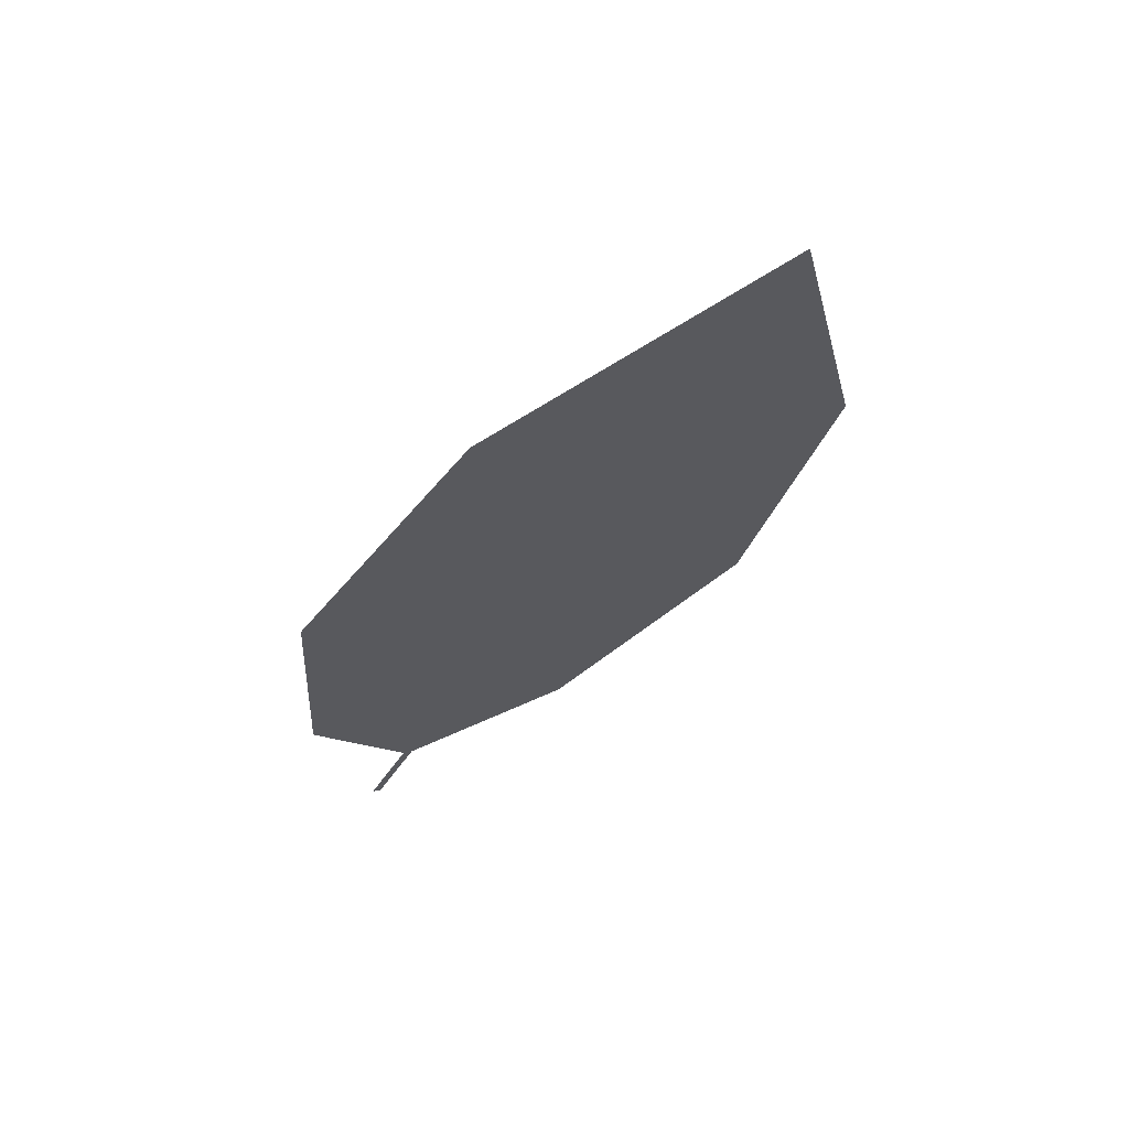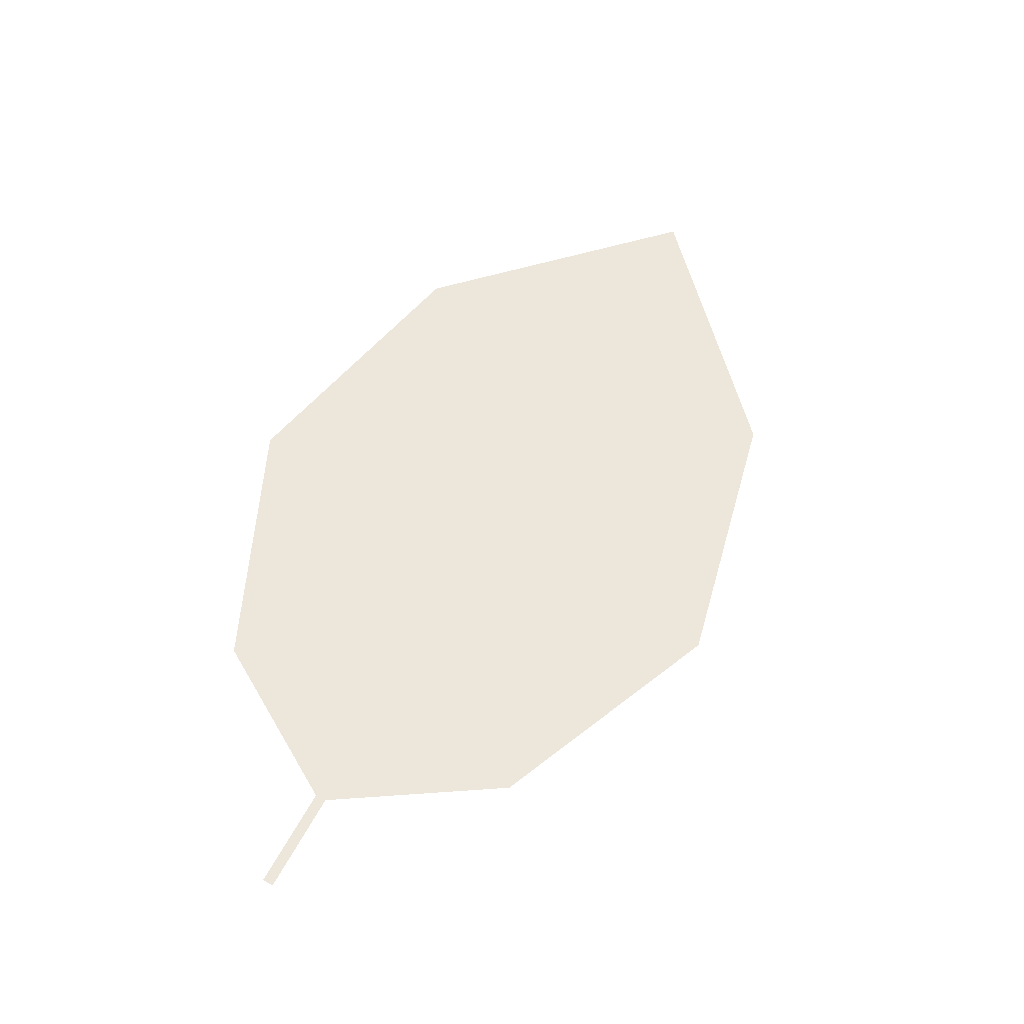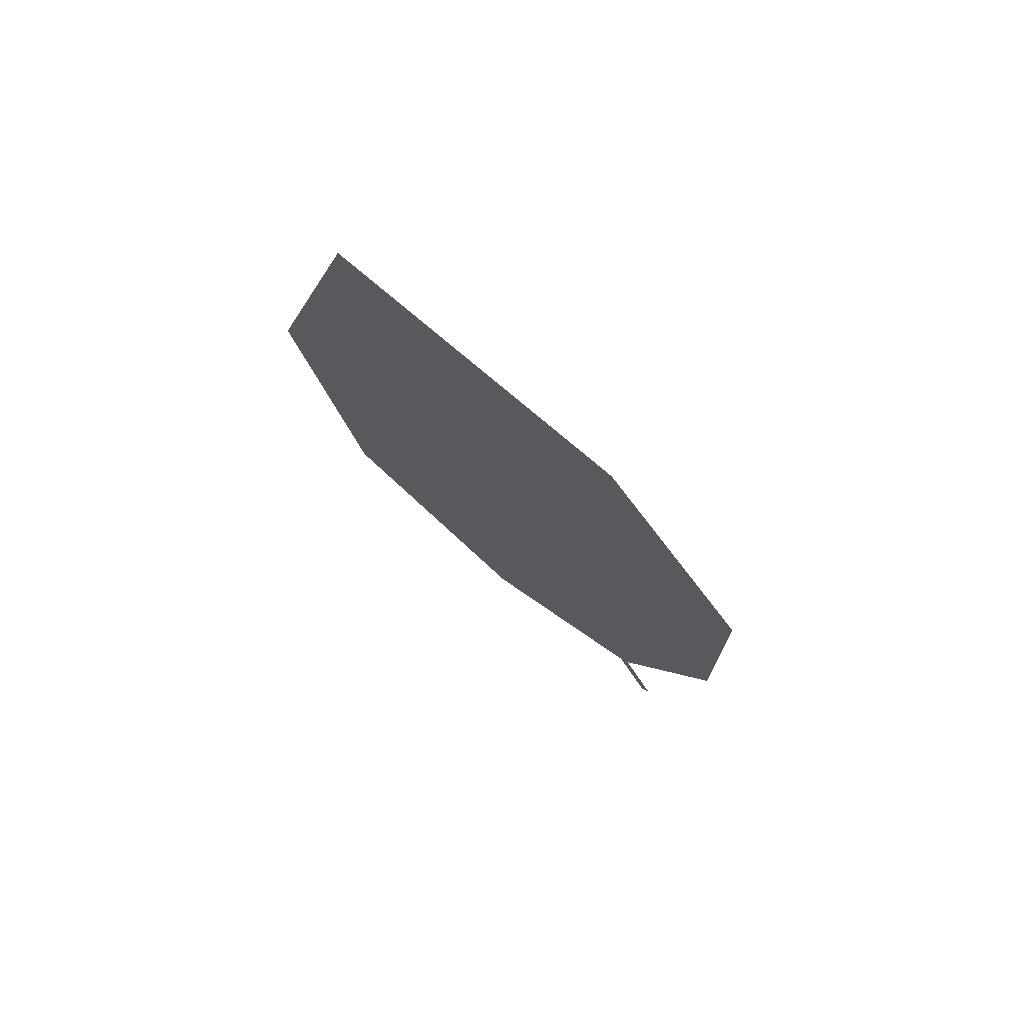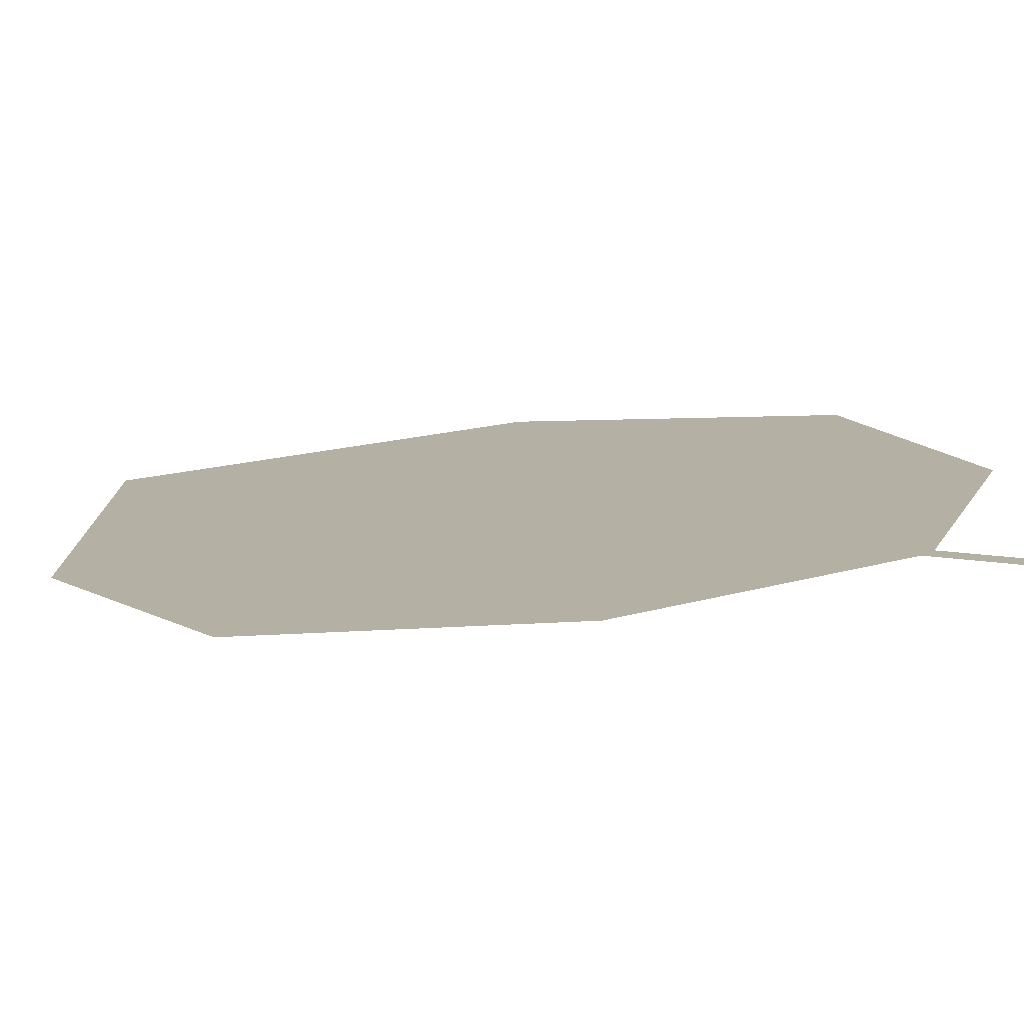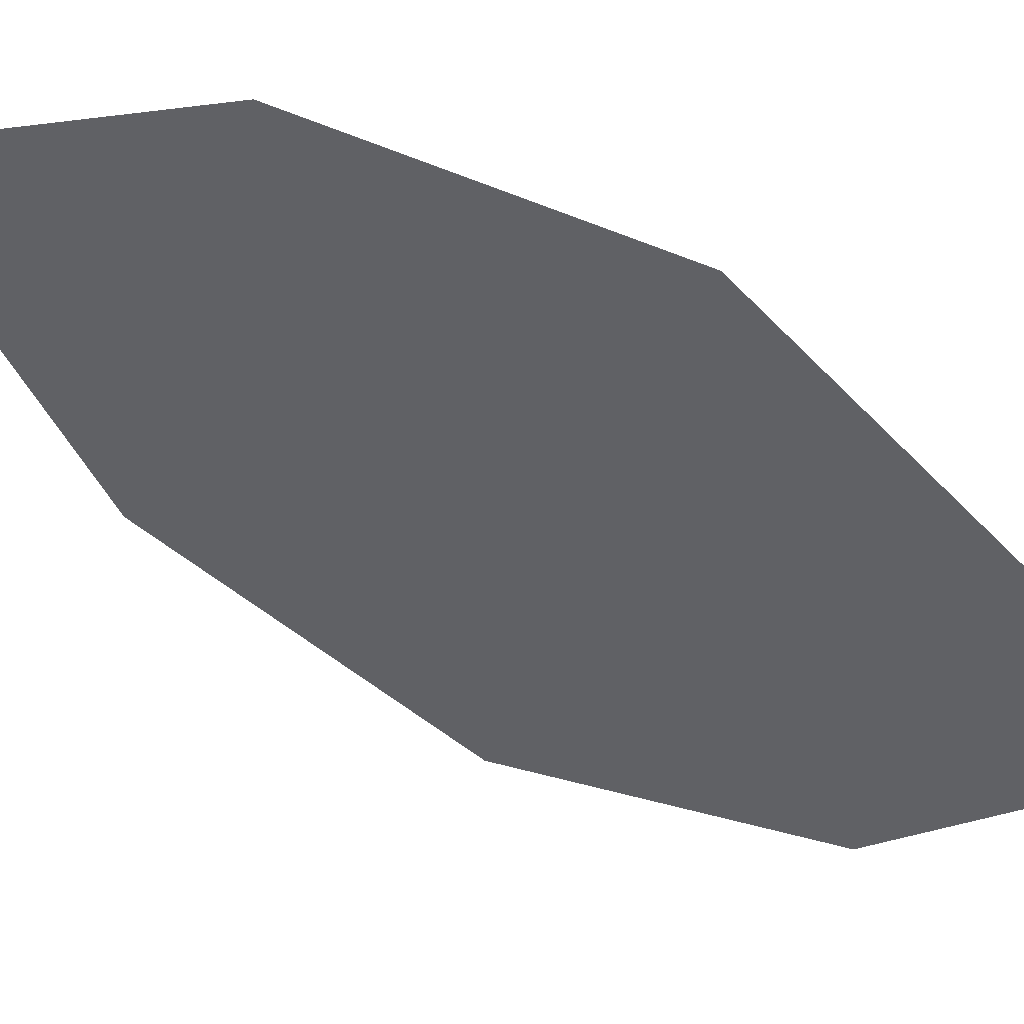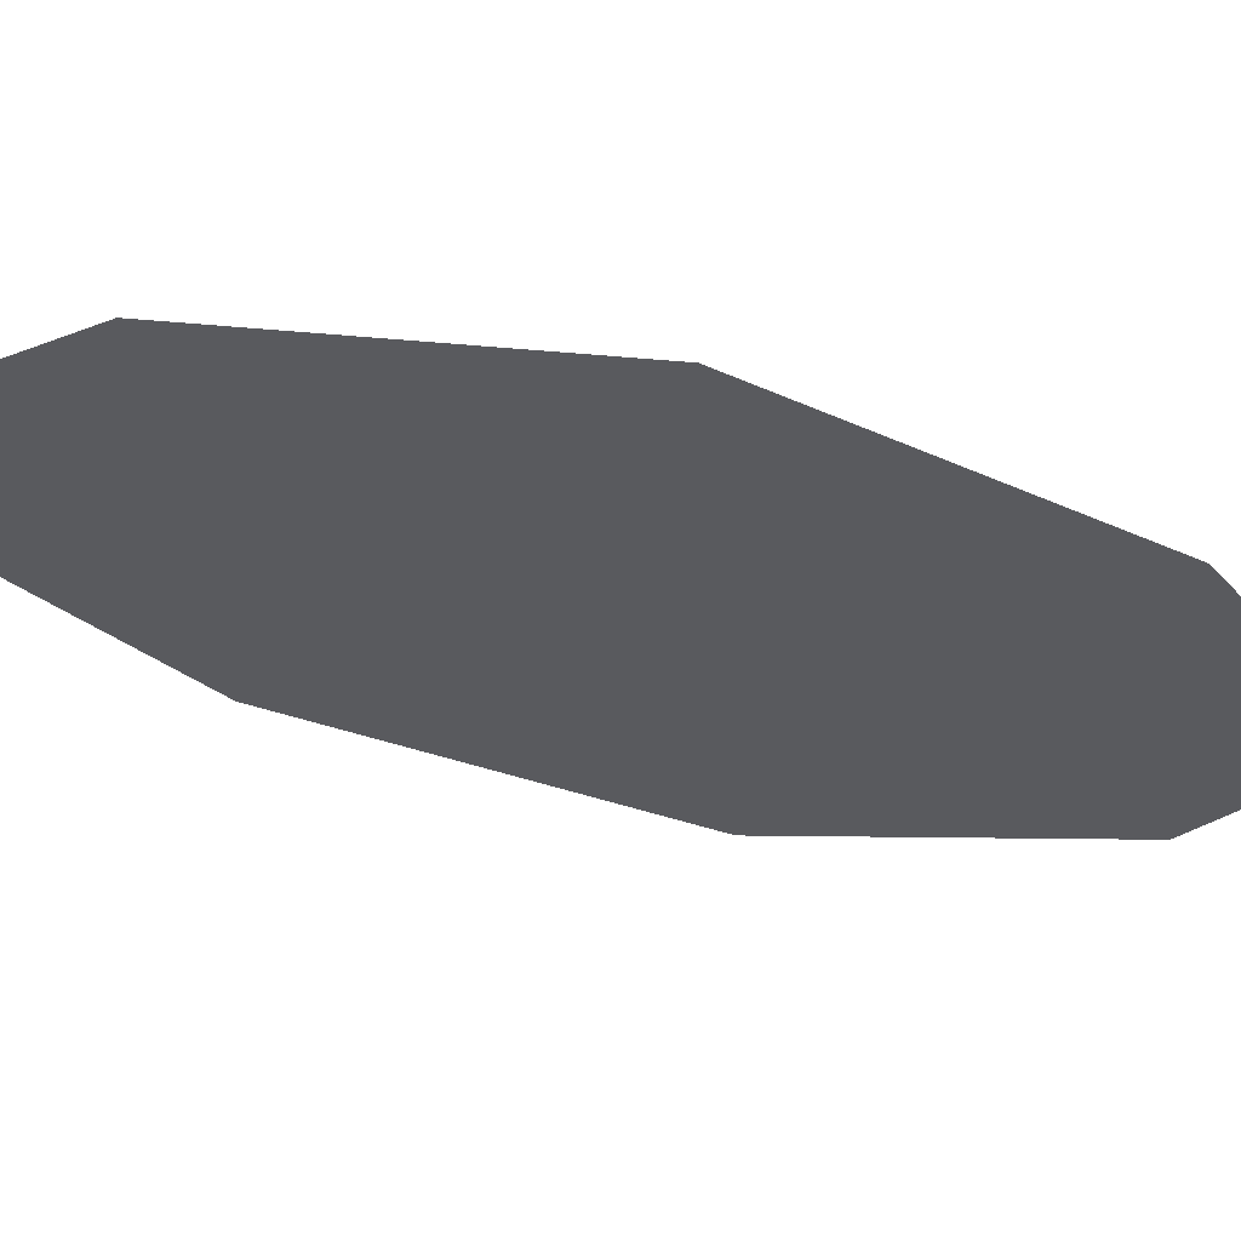
<metadata>
{"format":"obj","ext":"obj","renderer":"f3d","projection":"perspective","resolution":1024,"background":"white","views":[{"elev":62.5,"azim":-49.0,"up":"+Y"},{"elev":-41.5,"azim":-37.3,"up":"+Y"},{"elev":78.5,"azim":-175.5,"up":"+Y"},{"elev":-13.8,"azim":-57.2,"up":"+Z"},{"elev":-66.0,"azim":-134.7,"up":"+Z"},{"elev":-53.5,"azim":-112.8,"up":"+Z"}]}
</metadata>
<code>
o Leaves.041_leaves.041
v -0.2152 -0.09812 1.622
v -0.2103 -0.08463 1.625
v -0.2165 -0.09751 1.621
v -0.2115 -0.08402 1.625
v -0.2241 -0.0617 1.62
v -0.2027 0.01555 1.636
v -0.1541 -0.008814 1.66
v -0.2237 -0.02188 1.623
v -0.1659 0.0371 1.657
v -0.163 -0.05233 1.652
v -0.1876 -0.07997 1.637
f 1 2 4 3
f 6 8 5 4
f 7 6 4 2
f 7 9 6
f 2 11 10 7

</code>
